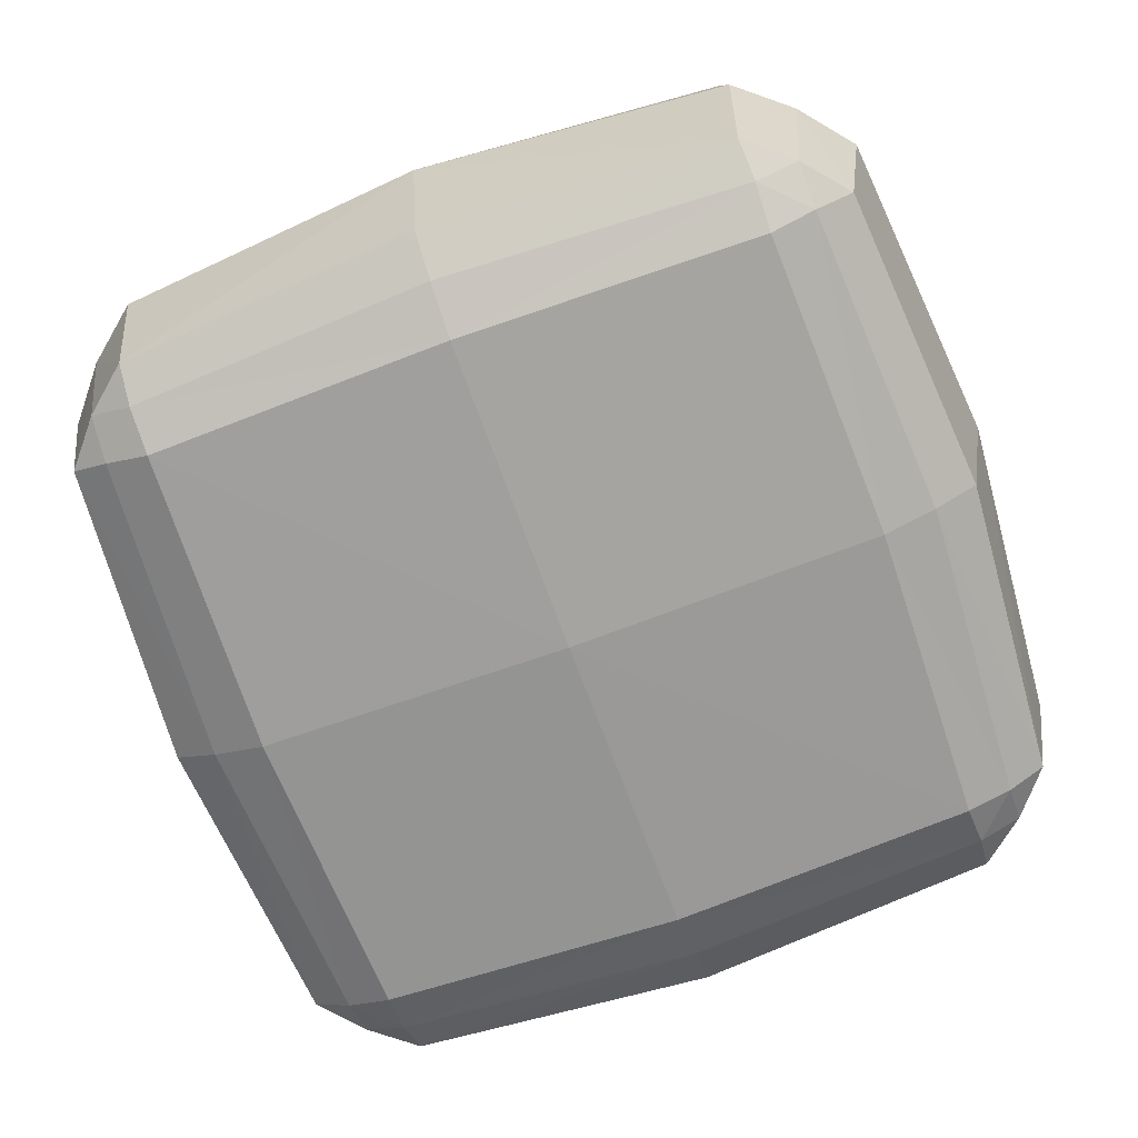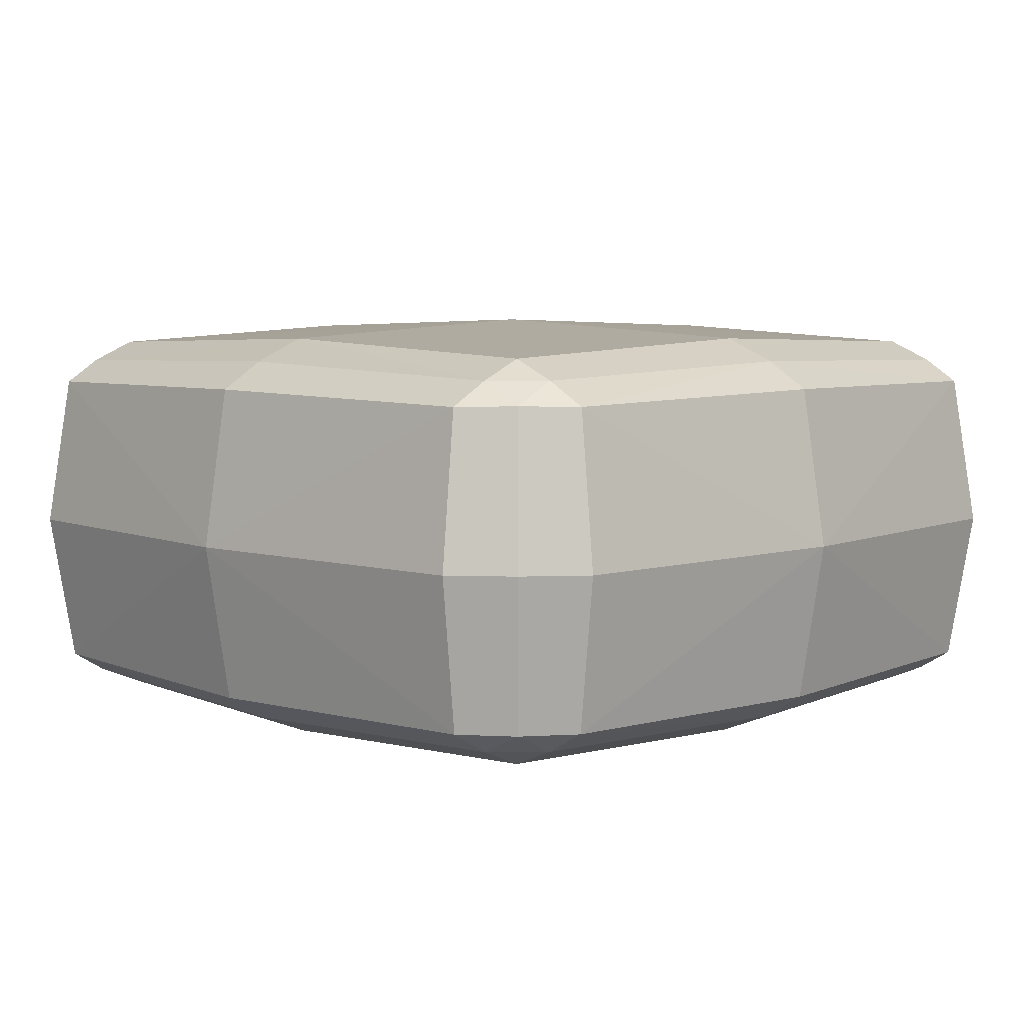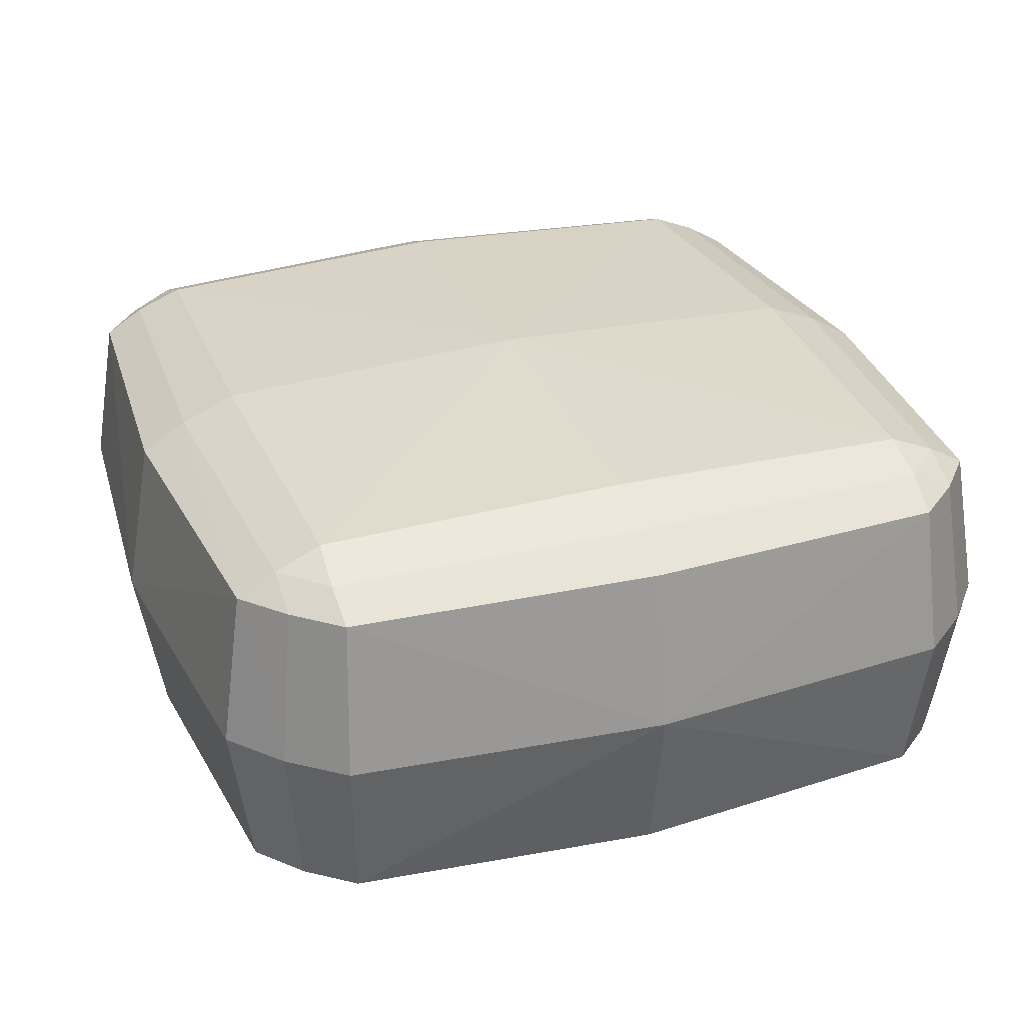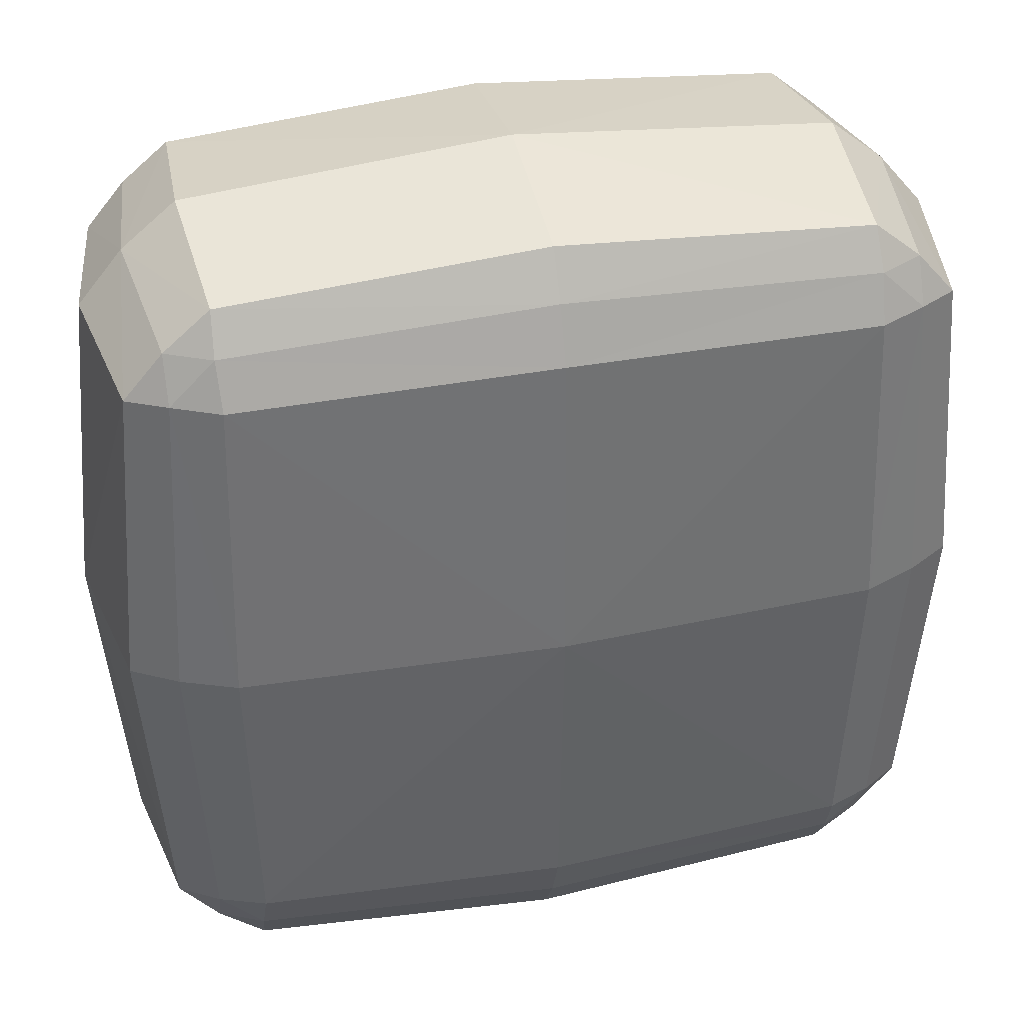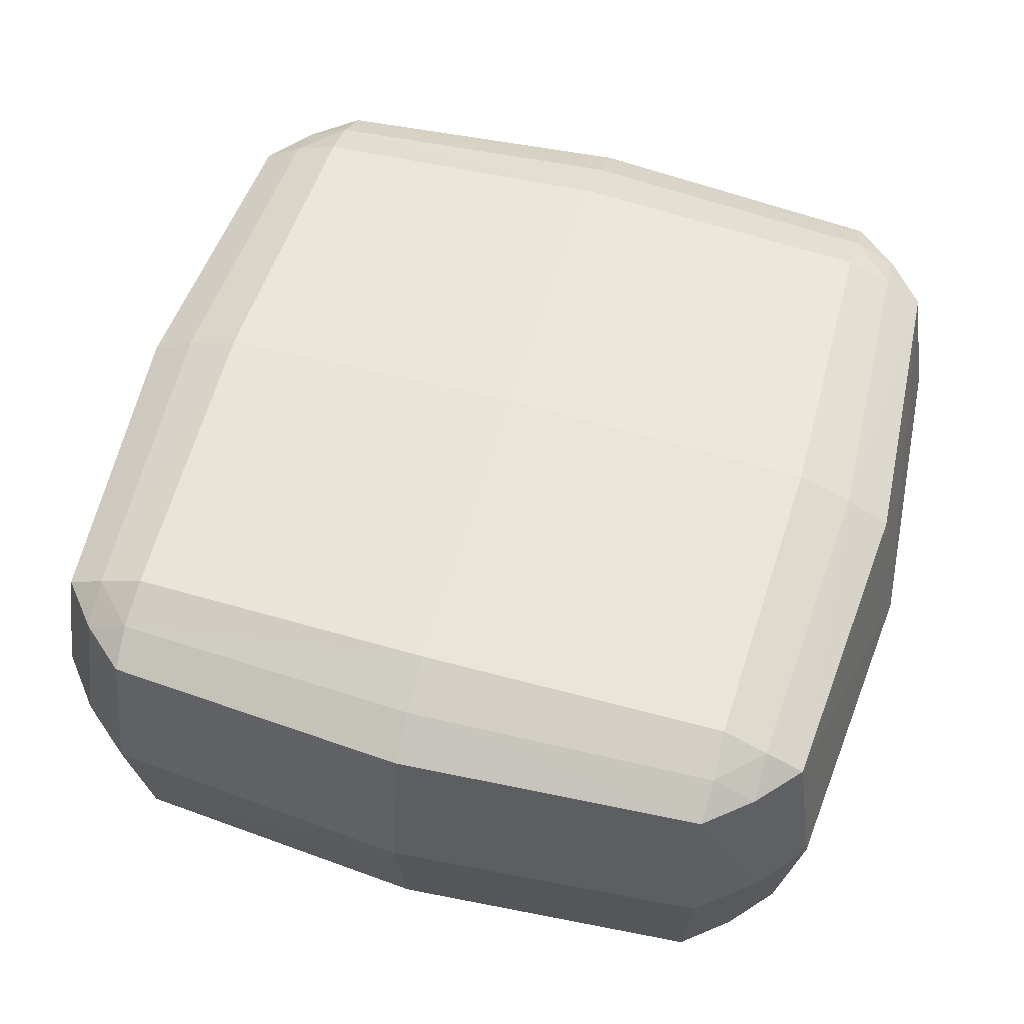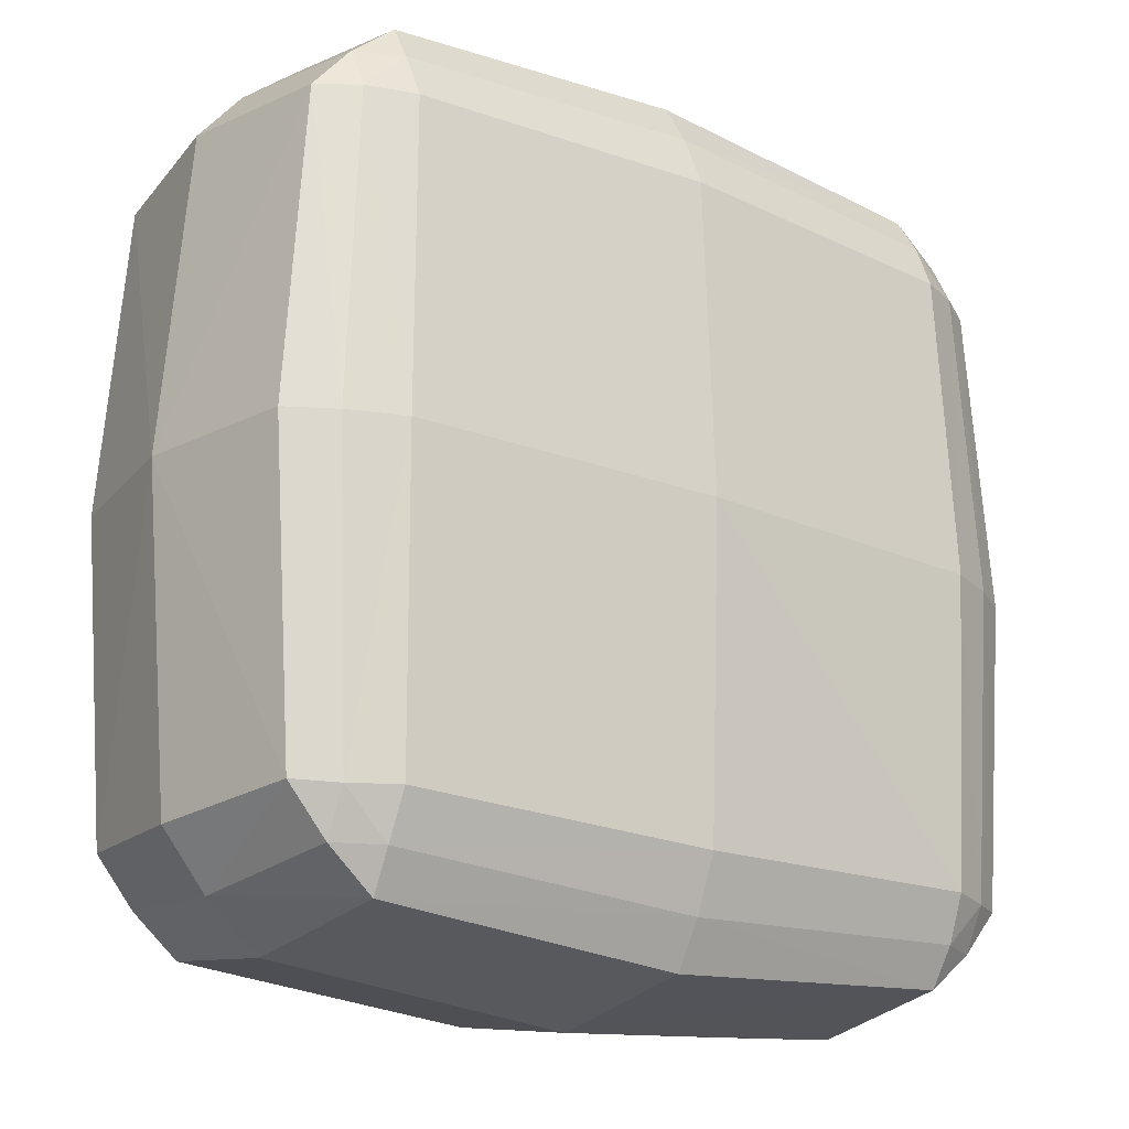
<metadata>
{"format":"obj","ext":"obj","renderer":"f3d","projection":"perspective","resolution":1024,"background":"white","views":[{"elev":-70.2,"azim":-69.9,"up":"+Y"},{"elev":6.5,"azim":134.4,"up":"+Y"},{"elev":30.5,"azim":-20.1,"up":"+Y"},{"elev":37.4,"azim":166.5,"up":"+Z"},{"elev":57.4,"azim":16.3,"up":"+Y"},{"elev":-19.9,"azim":142.5,"up":"+Z"}]}
</metadata>
<code>
o Cube
v 1 -0.393 -0.786
v 0.786 -0.5 -0.786
v 0.786 -0.393 -1
v 1 -0.393 0.786
v 0.786 -0.393 1
v 0.786 -0.5 0.786
v -0.786 -0.393 1
v -1 -0.393 0.786
v -0.786 -0.5 0.786
v -0.786 -0.393 -1
v -0.786 -0.5 -0.786
v -1 -0.393 -0.786
v 0.786 0.393 -1
v 0.786 0.5 -0.786
v 1 0.393 -0.786
v 0.786 0.393 1
v 1 0.393 0.786
v 0.786 0.5 0.786
v -1 0.393 0.786
v -0.786 0.393 1
v -0.786 0.5 0.786
v -1 0.393 -0.786
v -0.786 0.5 -0.786
v -0.786 0.393 -1
v 0.902 -0.3955 -0.902
v 0.902 -0.451 -0.7911
v 0.7911 -0.451 -0.902
v 0.902 -0.451 0.7911
v 0.902 -0.3955 0.902
v 0.7911 -0.451 0.902
v -0.7911 -0.451 0.902
v -0.902 -0.3955 0.902
v -0.902 -0.451 0.7911
v -0.902 -0.3955 -0.902
v -0.7911 -0.451 -0.902
v -0.902 -0.451 -0.7911
v 0.902 0.3955 -0.902
v 0.7911 0.451 -0.902
v 0.902 0.451 -0.7911
v 0.7911 0.451 0.902
v 0.902 0.3955 0.902
v 0.902 0.451 0.7911
v -0.902 0.451 0.7911
v -0.902 0.3955 0.902
v -0.7911 0.451 0.902
v -0.902 0.3955 -0.902
v -0.902 0.451 -0.7911
v -0.7911 0.451 -0.902
v 1.059 -0.4046 0
v 0.8092 -0.5297 0
v 0 -0.5297 -0.8092
v 0 -0.4046 -1.059
v 0.8092 0 -1.059
v 1.059 -0 -0.8092
v -0 -0.4046 1.059
v -0 -0.5297 0.8092
v 1.059 0 0.8092
v 0.8092 0 1.059
v -1.059 -0.4046 -0
v -0.8092 -0.5297 -0
v -0.8092 0 1.059
v -1.059 0 0.8092
v -1.059 -0 -0.8092
v -0.8092 0 -1.059
v 0.8092 0.5297 0
v 1.059 0.4046 1e-06
v 0 0.4046 -1.059
v 0 0.5297 -0.8092
v -0 0.5297 0.8092
v -1e-06 0.4046 1.059
v -0.8092 0.5297 -0
v -1.059 0.4046 -0
v 1.129 0 0
v -0.9463 0.4732 -0
v -0 0.4732 0.9463
v 0 0.4732 -0.9463
v 0.9463 0.4732 1e-06
v -0.9463 0 -0.9463
v -0.9463 0 0.9463
v -0.9463 -0.4732 -0
v 0.9463 0 0.9463
v -0 -0.4732 0.9463
v 0.9463 0 -0.9463
v 0 -0.4732 -0.9463
v 0.9463 -0.4732 0
v -0 0 1.129
v -0 0.5647 0
v -1.129 0 -0
v 0 -0.5647 -0
v 0 0 -1.129
f 90 10 64
f 89 9 60
f 88 22 63
f 87 21 69
f 86 20 61
f 1 26 25
f 4 29 28
f 7 32 31
f 10 35 34
f 13 38 37
f 16 41 40
f 19 44 43
f 22 47 46
f 28 50 85
f 84 10 52
f 83 15 54
f 31 56 82
f 81 16 58
f 36 60 80
f 79 19 62
f 78 24 64
f 77 17 66
f 48 68 76
f 75 20 70
f 74 22 72
f 73 17 57
f 73 4 49
f 1 73 49
f 15 73 54
f 74 19 43
f 71 43 21
f 71 47 74
f 75 16 40
f 69 40 18
f 69 45 75
f 38 68 14
f 13 76 38
f 24 76 67
f 77 15 39
f 65 39 14
f 65 42 77
f 78 10 34
f 12 78 34
f 22 78 63
f 79 8 32
f 7 79 32
f 20 79 61
f 33 60 9
f 8 80 33
f 12 80 59
f 81 5 29
f 4 81 29
f 17 81 57
f 30 56 6
f 5 82 30
f 7 82 55
f 83 1 25
f 3 83 25
f 13 83 53
f 84 3 27
f 51 27 2
f 51 35 84
f 26 50 2
f 1 85 26
f 4 85 49
f 46 48 24
f 46 47 48
f 47 23 48
f 43 45 21
f 43 44 45
f 44 20 45
f 40 42 18
f 40 41 42
f 41 17 42
f 37 39 15
f 37 38 39
f 38 14 39
f 34 36 12
f 34 35 36
f 35 11 36
f 31 33 9
f 31 32 33
f 32 8 33
f 28 30 6
f 28 29 30
f 29 5 30
f 25 27 3
f 25 26 27
f 26 2 27
f 86 7 55
f 5 86 55
f 16 86 58
f 87 18 65
f 14 87 65
f 23 87 68
f 88 12 59
f 8 88 59
f 19 88 62
f 89 11 51
f 2 89 51
f 6 89 50
f 90 24 67
f 13 90 67
f 3 90 53
f 90 52 10
f 89 56 9
f 88 72 22
f 87 71 21
f 86 70 20
f 28 6 50
f 84 35 10
f 83 37 15
f 31 9 56
f 81 41 16
f 36 11 60
f 79 44 19
f 78 46 24
f 77 42 17
f 48 23 68
f 75 45 20
f 74 47 22
f 73 66 17
f 73 57 4
f 1 54 73
f 15 66 73
f 74 72 19
f 71 74 43
f 71 23 47
f 75 70 16
f 69 75 40
f 69 21 45
f 38 76 68
f 13 67 76
f 24 48 76
f 77 66 15
f 65 77 39
f 65 18 42
f 78 64 10
f 12 63 78
f 22 46 78
f 79 62 8
f 7 61 79
f 20 44 79
f 33 80 60
f 8 59 80
f 12 36 80
f 81 58 5
f 4 57 81
f 17 41 81
f 30 82 56
f 5 55 82
f 7 31 82
f 83 54 1
f 3 53 83
f 13 37 83
f 84 52 3
f 51 84 27
f 51 11 35
f 26 85 50
f 1 49 85
f 4 28 85
f 86 61 7
f 5 58 86
f 16 70 86
f 87 69 18
f 14 68 87
f 23 71 87
f 88 63 12
f 8 62 88
f 19 72 88
f 89 60 11
f 2 50 89
f 6 56 89
f 90 64 24
f 13 53 90
f 3 52 90

</code>
